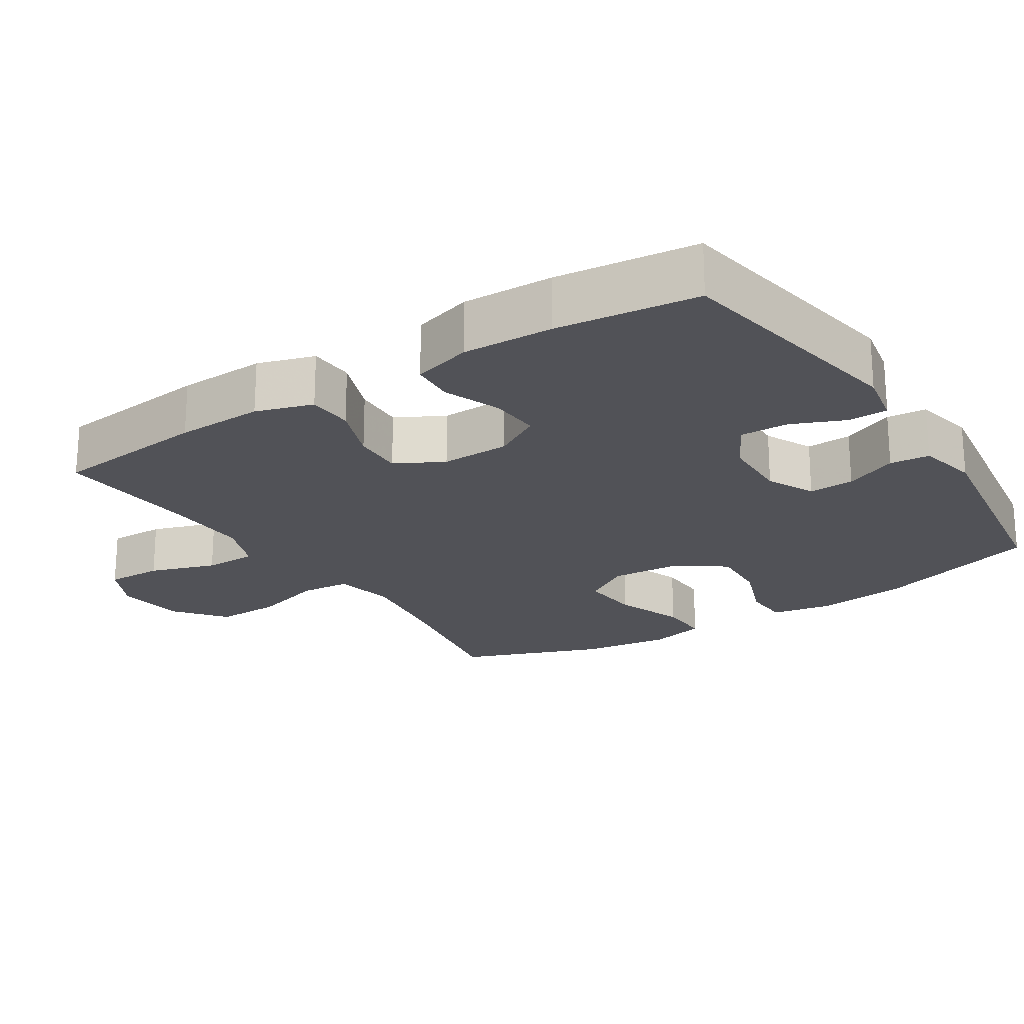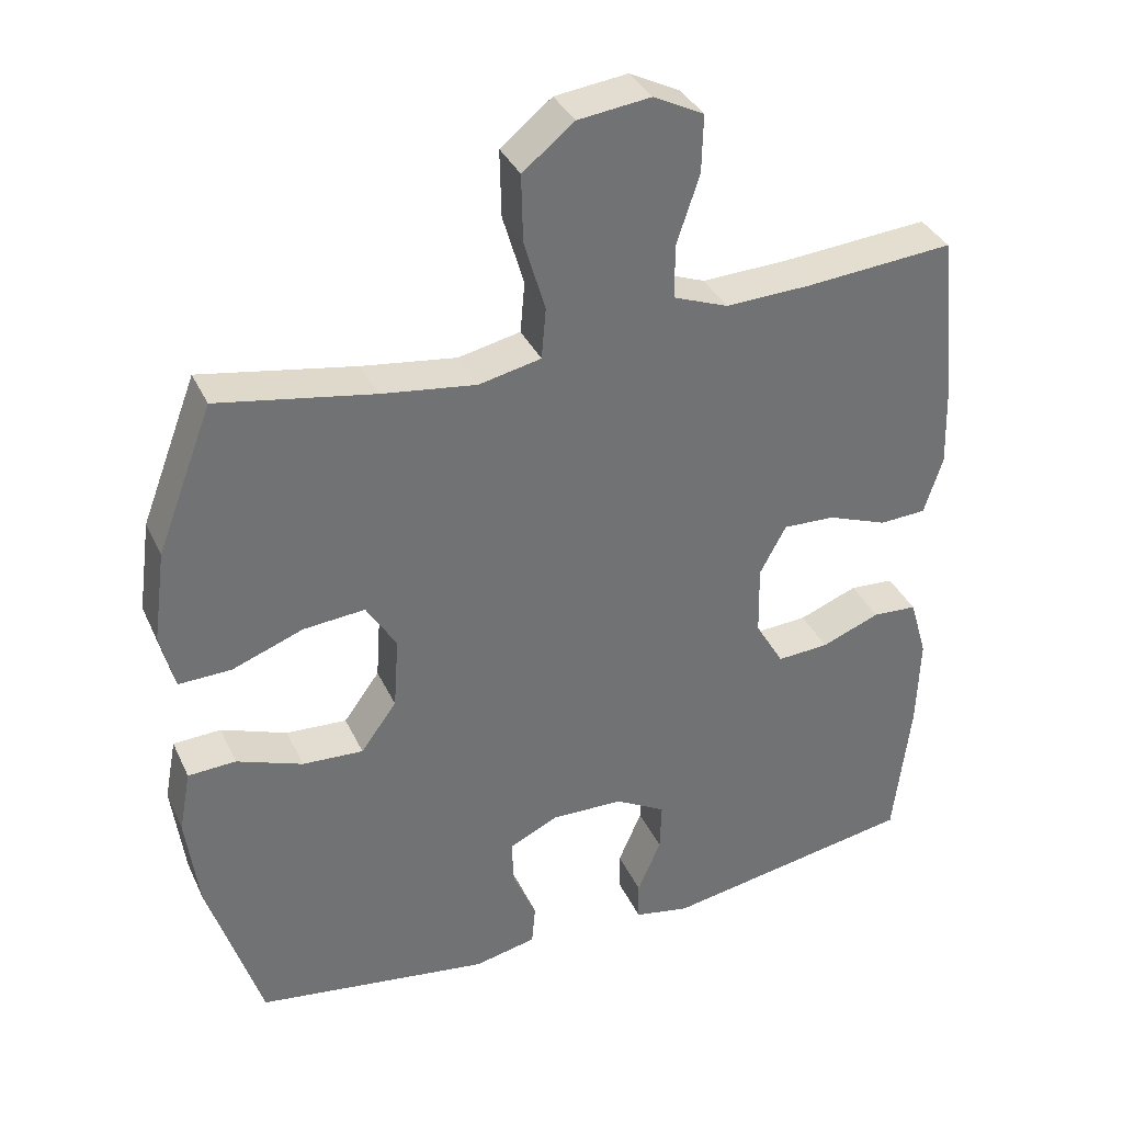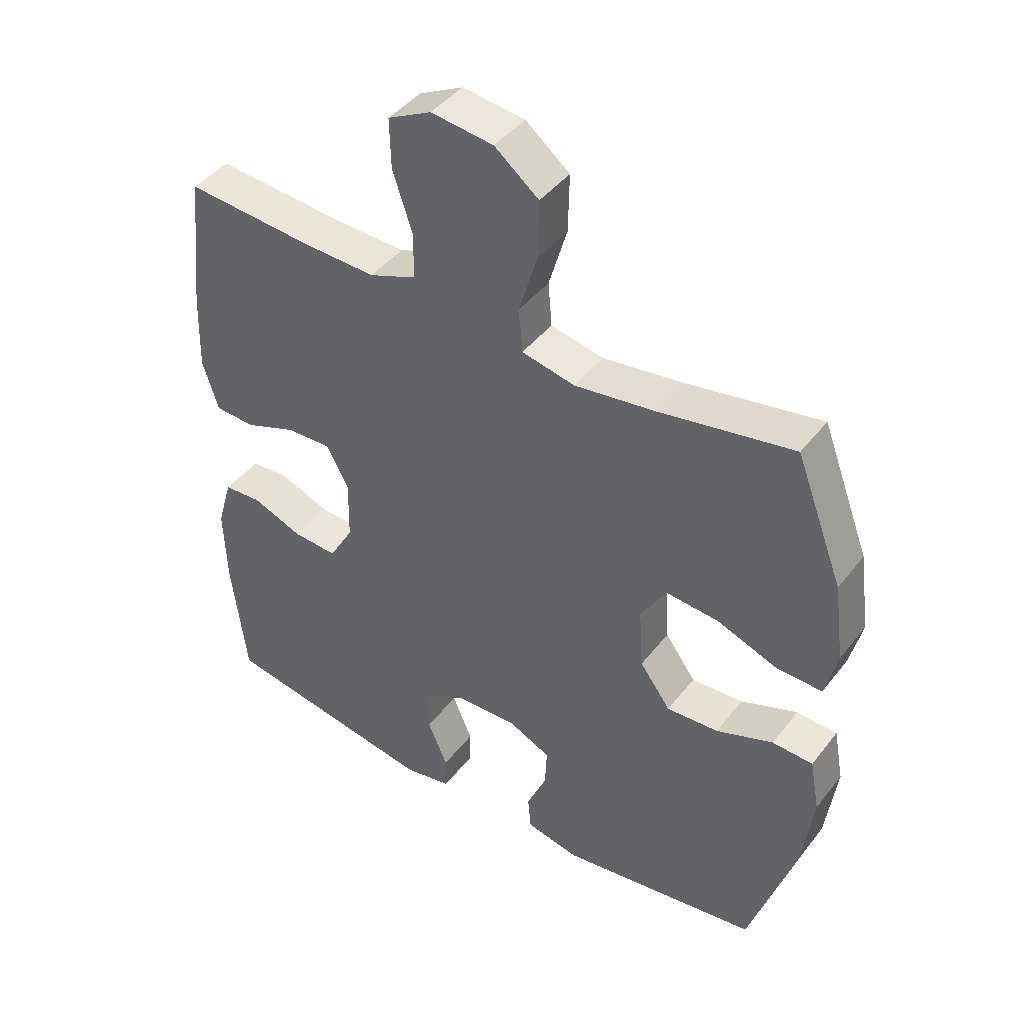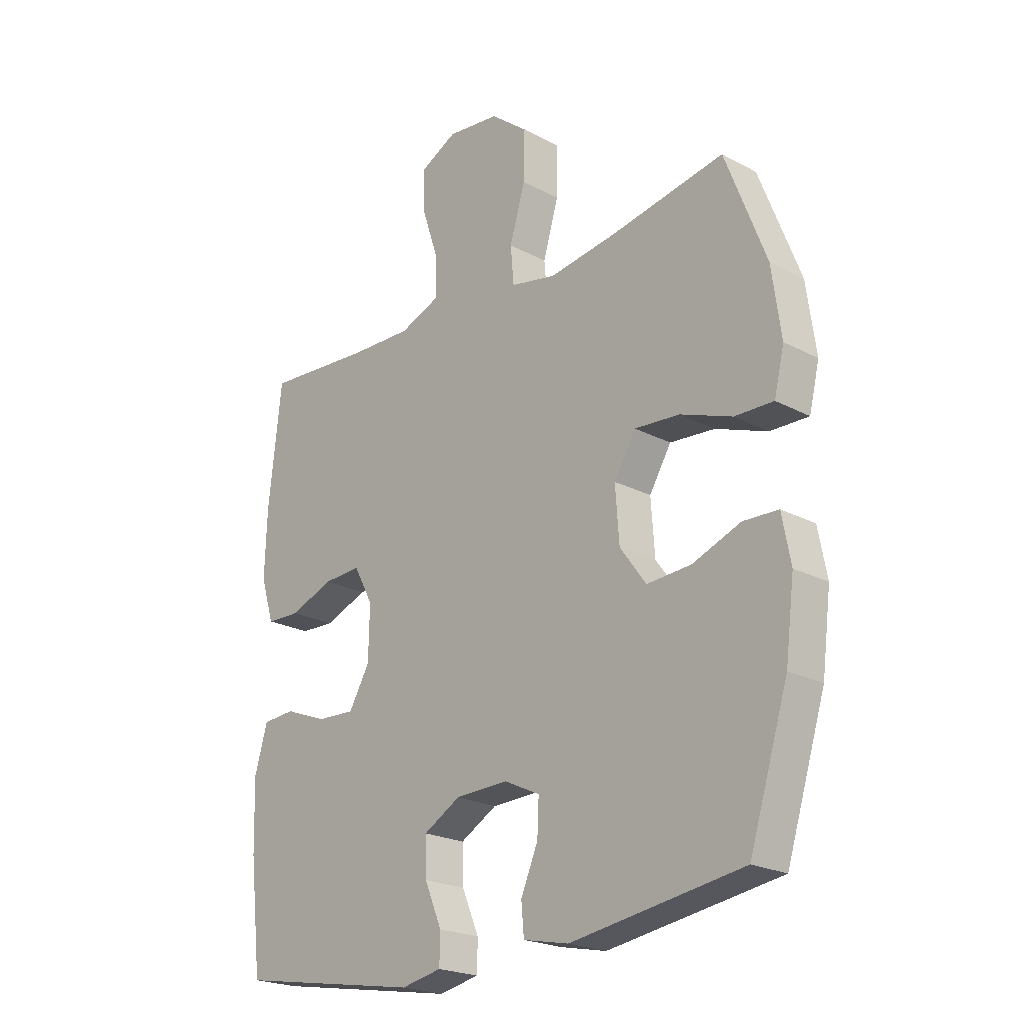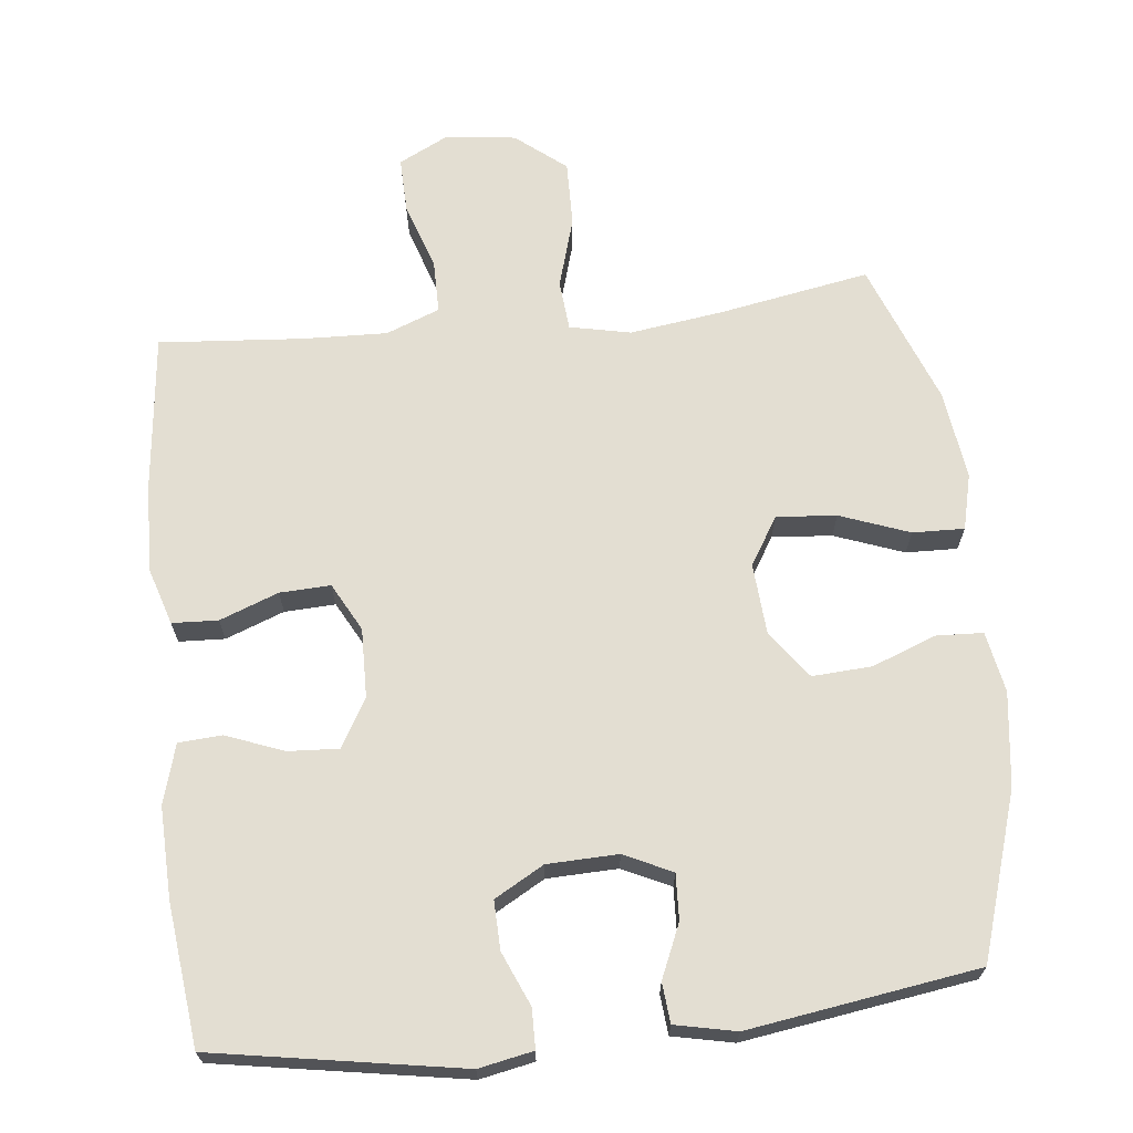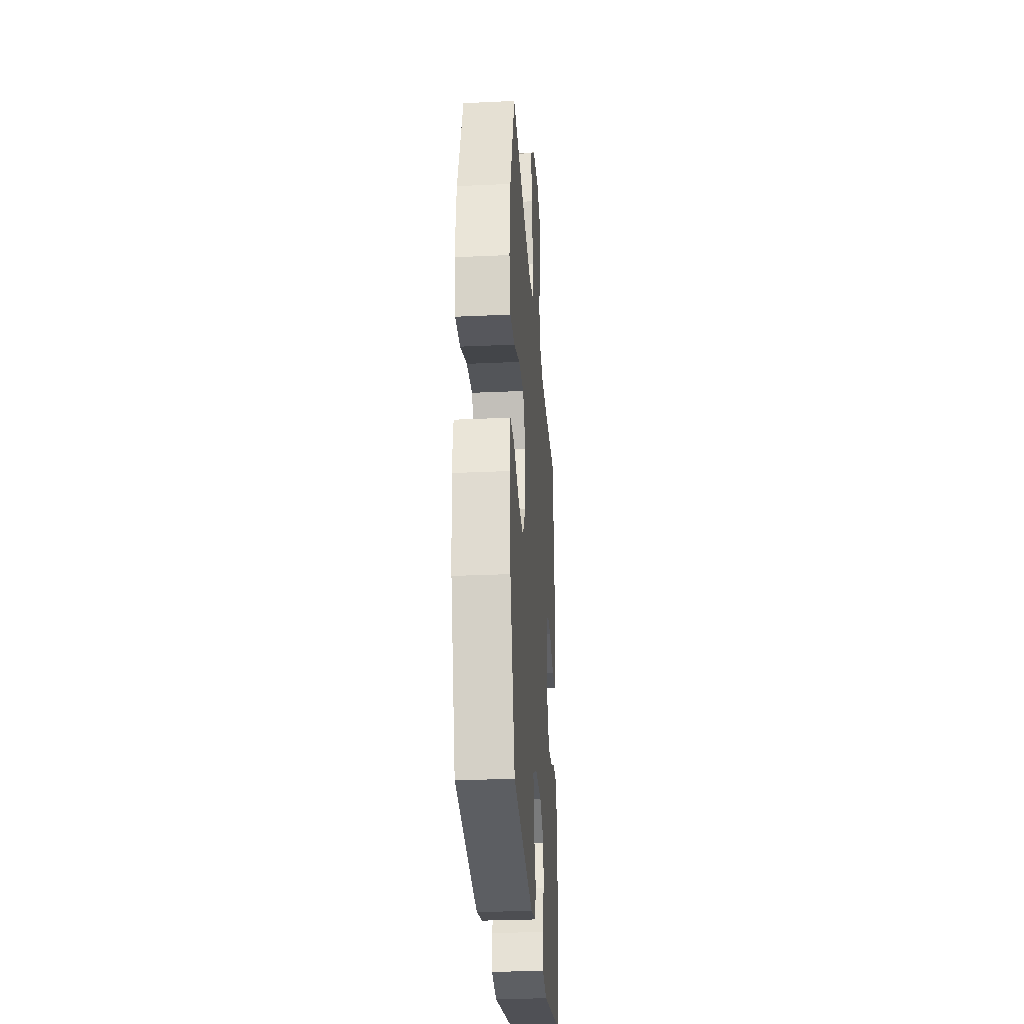
<metadata>
{"format":"obj","ext":"obj","renderer":"f3d","projection":"perspective","resolution":1024,"background":"white","views":[{"elev":-21.6,"azim":122.9,"up":"+Y"},{"elev":35.9,"azim":-22.7,"up":"+Z"},{"elev":43.4,"azim":-145.1,"up":"+Z"},{"elev":-22.3,"azim":-132.6,"up":"+Z"},{"elev":67.6,"azim":173.8,"up":"+Y"},{"elev":-29.1,"azim":-86.1,"up":"+Z"}]}
</metadata>
<code>
v 0.5 0.07 0.5
v 0.524 0.07 0.28
v 0.528 0.07 0.157
v 0.503 0.07 0.077
v 0.439 0.07 0.074
v 0.357 0.07 0.105
v 0.286 0.07 0.108
v 0.25 0.07 0.041
v 0.252 0.07 -0.056
v 0.291 0.07 -0.123
v 0.362 0.07 -0.119
v 0.442 0.07 -0.088
v 0.503 0.07 -0.092
v 0.527 0.07 -0.175
v 0.523 0.07 -0.302
v 0.5 0.07 -0.5
v 0.154 0.07 -0.559
v 0.078 0.07 -0.544
v 0.077 0.07 -0.489
v 0.109 0.07 -0.414
v 0.111 0.07 -0.346
v 0.042 0.07 -0.307
v -0.057 0.07 -0.304
v -0.124 0.07 -0.336
v -0.121 0.07 -0.4
v -0.089 0.07 -0.474
v -0.094 0.07 -0.53
v -0.179 0.07 -0.548
v -0.5 0.07 -0.5
v -0.573 0.07 -0.27
v -0.59 0.07 -0.139
v -0.574 0.07 -0.054
v -0.509 0.07 -0.051
v -0.419 0.07 -0.085
v -0.336 0.07 -0.09
v -0.287 0.07 -0.023
v -0.28 0.07 0.076
v -0.321 0.07 0.143
v -0.405 0.07 0.136
v -0.502 0.07 0.1
v -0.574 0.07 0.098
v -0.593 0.07 0.176
v -0.576 0.07 0.301
v -0.5 0.07 0.5
v -0.288 0.07 0.462
v -0.159 0.07 0.444
v -0.074 0.07 0.462
v -0.068 0.07 0.532
v -0.097 0.07 0.63
v -0.099 0.07 0.722
v -0.029 0.07 0.778
v 0.07 0.07 0.79
v 0.139 0.07 0.755
v 0.137 0.07 0.676
v 0.106 0.07 0.583
v 0.106 0.07 0.509
v 0.181 0.07 0.48
v 0.298 0.07 0.484
v 0.5 0 0.5
v 0.524 0 0.28
v 0.528 0 0.157
v 0.503 0 0.077
v 0.439 0 0.074
v 0.357 0 0.105
v 0.286 0 0.108
v 0.25 0 0.041
v 0.252 0 -0.056
v 0.291 0 -0.123
v 0.362 0 -0.119
v 0.442 0 -0.088
v 0.503 0 -0.092
v 0.527 0 -0.175
v 0.523 0 -0.302
v 0.5 0 -0.5
v 0.154 0 -0.559
v 0.078 0 -0.544
v 0.077 0 -0.489
v 0.109 0 -0.414
v 0.111 0 -0.346
v 0.042 0 -0.307
v -0.057 0 -0.304
v -0.124 0 -0.336
v -0.121 0 -0.4
v -0.089 0 -0.474
v -0.094 0 -0.53
v -0.179 0 -0.548
v -0.5 0 -0.5
v -0.573 0 -0.27
v -0.59 0 -0.139
v -0.574 0 -0.054
v -0.509 0 -0.051
v -0.419 0 -0.085
v -0.336 0 -0.09
v -0.287 0 -0.023
v -0.28 0 0.076
v -0.321 0 0.143
v -0.405 0 0.136
v -0.502 0 0.1
v -0.574 0 0.098
v -0.593 0 0.176
v -0.576 0 0.301
v -0.5 0 0.5
v -0.288 0 0.462
v -0.159 0 0.444
v -0.074 0 0.462
v -0.068 0 0.532
v -0.097 0 0.63
v -0.099 0 0.722
v -0.029 0 0.778
v 0.07 0 0.79
v 0.139 0 0.755
v 0.137 0 0.676
v 0.106 0 0.583
v 0.106 0 0.509
v 0.181 0 0.48
v 0.298 0 0.484
f 53 54 55
f 52 53 55
f 51 52 55
f 50 51 55
f 49 50 55
f 48 49 55
f 47 48 55 56
f 43 44 45
f 42 43 45
f 41 42 45
f 40 41 45
f 39 40 45
f 38 39 45 46
f 37 38 46 47
f 32 33 34
f 31 32 34
f 30 31 34
f 29 30 34
f 28 29 34
f 27 28 34
f 26 27 34
f 25 26 34
f 24 25 34 35
f 23 24 35 36
f 18 19 20
f 17 18 20
f 16 17 20
f 15 16 20
f 14 15 20
f 13 14 20
f 12 13 20
f 11 12 20
f 10 11 20 21
f 9 10 21 22
f 4 5 6
f 3 4 6
f 2 3 6
f 1 2 6
f 58 1 6
f 57 58 6 7
f 47 56 57
f 37 47 57
f 36 37 57
f 23 36 57
f 22 23 57
f 9 22 57
f 8 9 57
f 7 8 57
f 113 112 111
f 113 111 110
f 113 110 109
f 113 109 108
f 113 108 107
f 113 107 106
f 114 113 106 105
f 103 102 101
f 103 101 100
f 103 100 99
f 103 99 98
f 103 98 97
f 104 103 97 96
f 105 104 96 95
f 92 91 90
f 92 90 89
f 92 89 88
f 92 88 87
f 92 87 86
f 92 86 85
f 92 85 84
f 92 84 83
f 93 92 83 82
f 94 93 82 81
f 78 77 76
f 78 76 75
f 78 75 74
f 78 74 73
f 78 73 72
f 78 72 71
f 78 71 70
f 78 70 69
f 79 78 69 68
f 80 79 68 67
f 64 63 62
f 64 62 61
f 64 61 60
f 64 60 59
f 64 59 116
f 65 64 116 115
f 115 114 105
f 115 105 95
f 115 95 94
f 115 94 81
f 115 81 80
f 115 80 67
f 115 67 66
f 115 66 65
f 1 59 60 2
f 2 60 61 3
f 3 61 62 4
f 4 62 63 5
f 5 63 64 6
f 6 64 65 7
f 7 65 66 8
f 8 66 67 9
f 9 67 68 10
f 10 68 69 11
f 11 69 70 12
f 12 70 71 13
f 13 71 72 14
f 14 72 73 15
f 15 73 74 16
f 16 74 75 17
f 17 75 76 18
f 18 76 77 19
f 19 77 78 20
f 20 78 79 21
f 21 79 80 22
f 22 80 81 23
f 23 81 82 24
f 24 82 83 25
f 25 83 84 26
f 26 84 85 27
f 27 85 86 28
f 28 86 87 29
f 29 87 88 30
f 30 88 89 31
f 31 89 90 32
f 32 90 91 33
f 33 91 92 34
f 34 92 93 35
f 35 93 94 36
f 36 94 95 37
f 37 95 96 38
f 38 96 97 39
f 39 97 98 40
f 40 98 99 41
f 41 99 100 42
f 42 100 101 43
f 43 101 102 44
f 44 102 103 45
f 45 103 104 46
f 46 104 105 47
f 47 105 106 48
f 48 106 107 49
f 49 107 108 50
f 50 108 109 51
f 51 109 110 52
f 52 110 111 53
f 53 111 112 54
f 54 112 113 55
f 55 113 114 56
f 56 114 115 57
f 57 115 116 58
f 58 116 59 1

</code>
